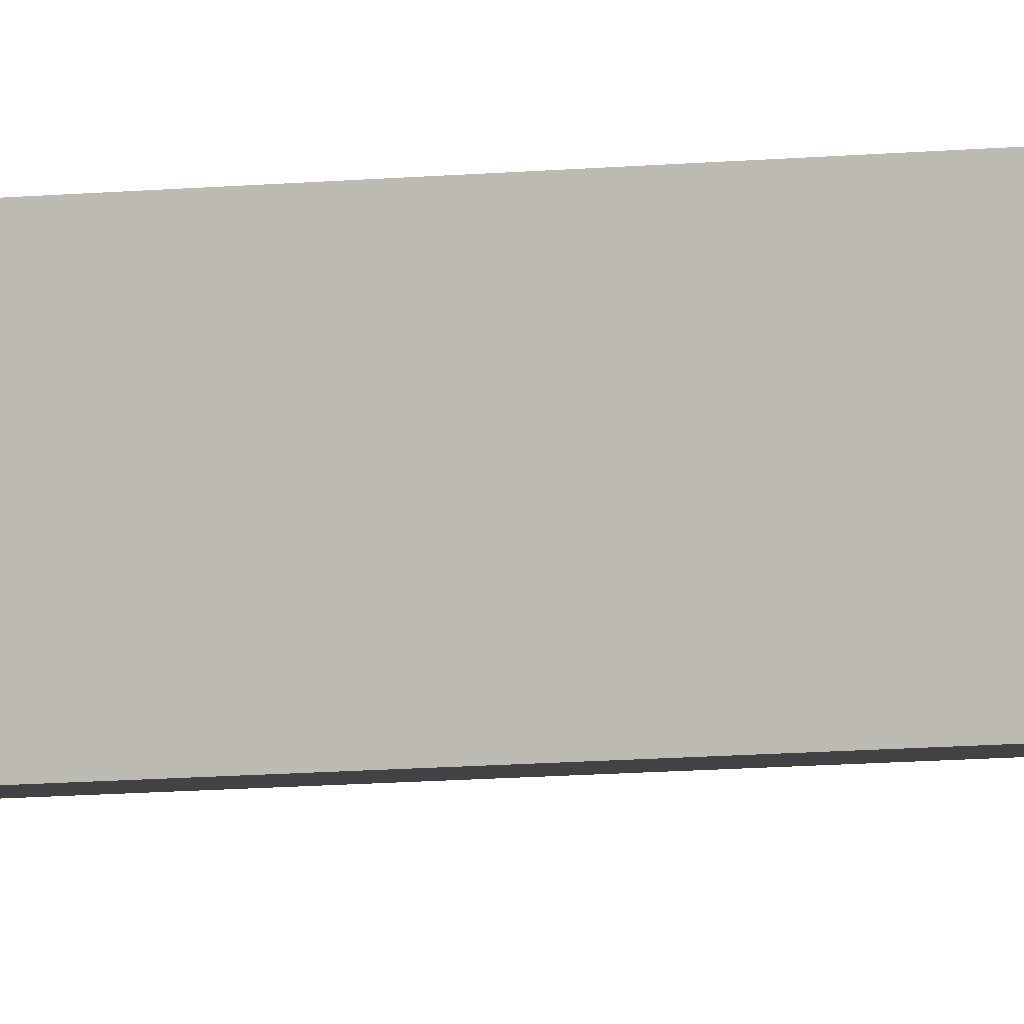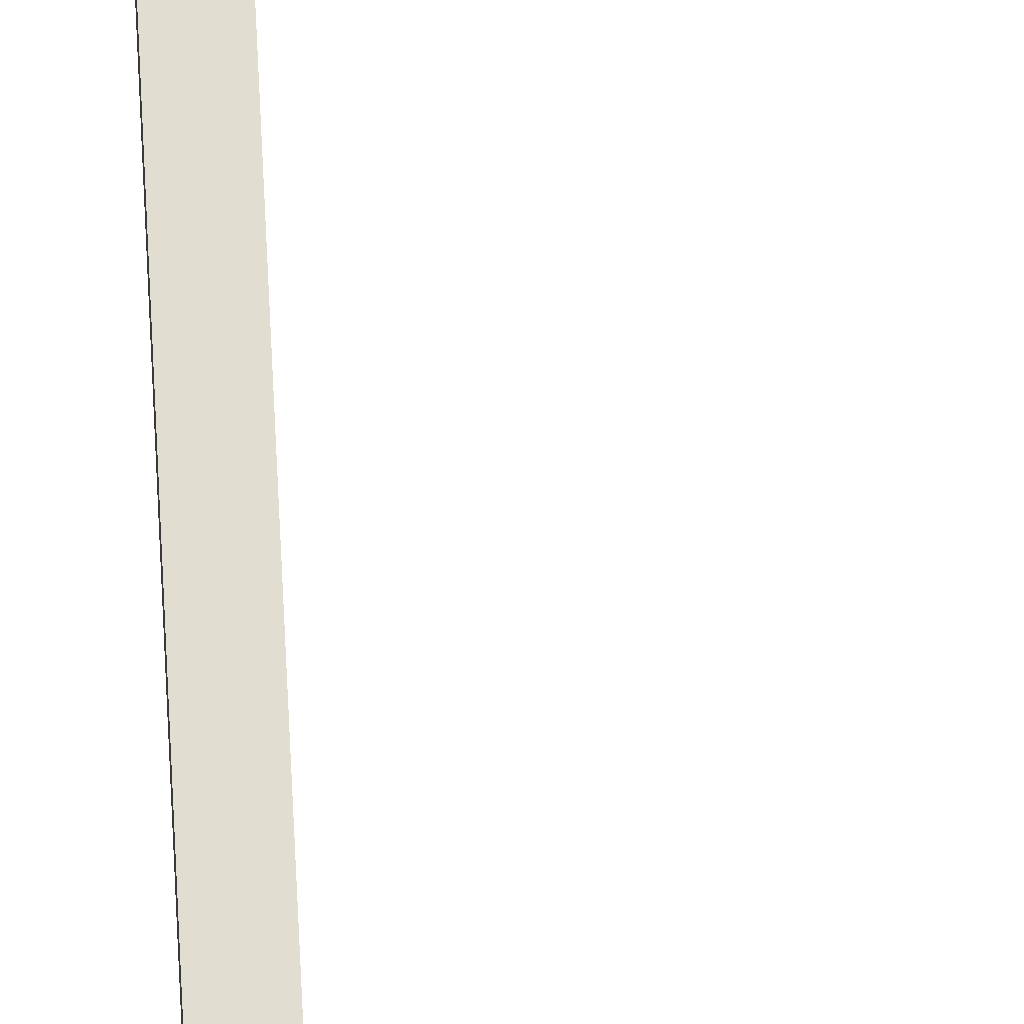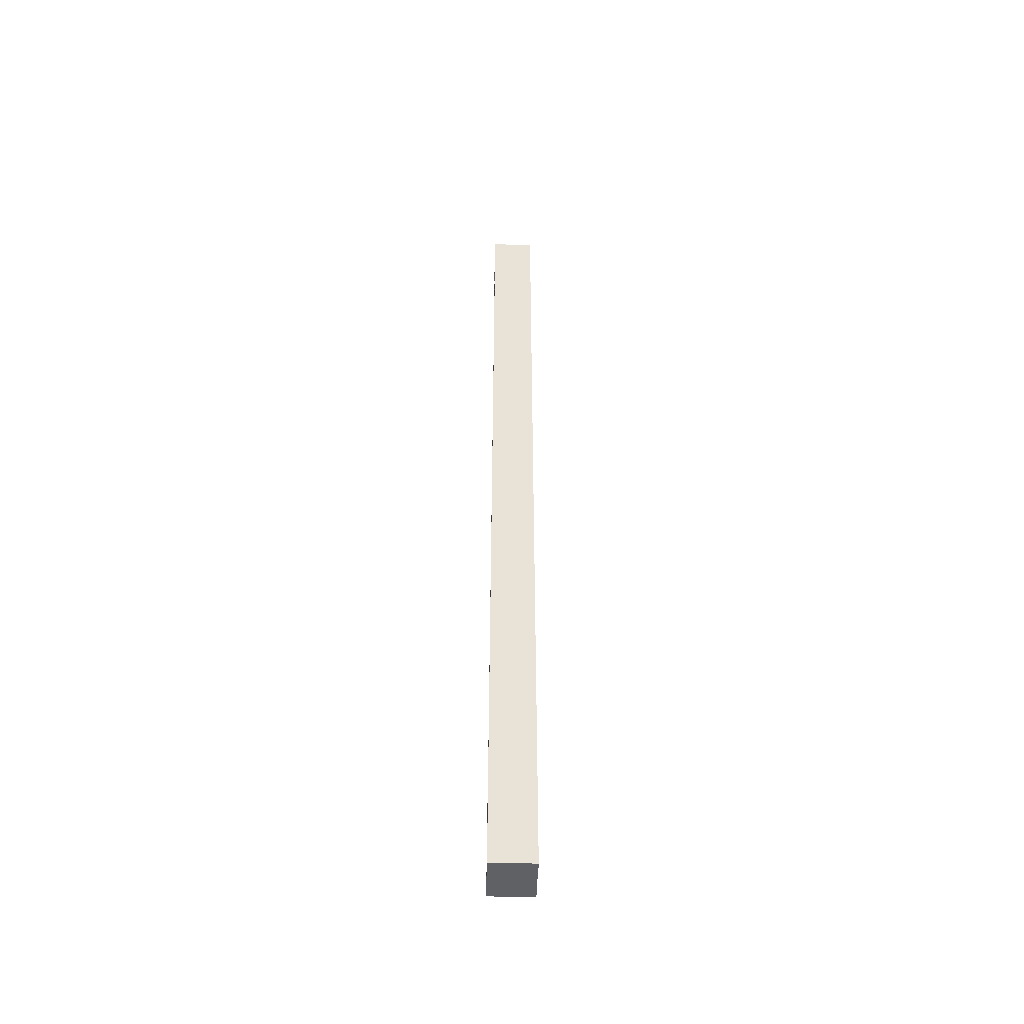
<metadata>
{"format":"obj","ext":"obj","renderer":"f3d","projection":"perspective","resolution":1024,"background":"white","views":[{"elev":-6.6,"azim":-68.8,"up":"+Y"},{"elev":68.9,"azim":-2.7,"up":"+Y"},{"elev":-48.9,"azim":-91.6,"up":"+Z"}]}
</metadata>
<code>
v 0.2 1 -11.9
v 0.3 1 -11.9
v 0.3 0 -11.9
v 0.2 0 -11.9
v 0.3 1 -10.1
v 0.2 1 -10.1
v 0.2 0 -10.1
v 0.3 0 -10.1
v 1.2 1 -10.1
v 0.3 1 -10.1
v 0.3 0 -10.1
v 1.2 0 -10.1
v 1.2 1 -11.9
v 0.9464 1 -11.86
v 0.7134 1 -11.76
v 0.5198 1 -11.59
v 0.3813 1 -11.37
v 0.3092 1 -11.13
v 0.3092 1 -10.87
v 0.3813 1 -10.63
v 0.5198 1 -10.41
v 0.7134 1 -10.24
v 0.9464 1 -10.14
v 1.2 1 -10.1
v 1.2 0 -10.1
v 0.9464 0 -10.14
v 0.7134 0 -10.24
v 0.5198 0 -10.41
v 0.3813 0 -10.63
v 0.3092 0 -10.87
v 0.3092 0 -11.13
v 0.3813 0 -11.37
v 0.5198 0 -11.59
v 0.7134 0 -11.76
v 0.9464 0 -11.86
v 1.2 0 -11.9
v 0.3 1 -11.9
v 1.2 1 -11.9
v 1.2 0 -11.9
v 0.3 0 -11.9
v 0.2 1 -11.9
v 0.2 0 -11.9
v 0.2 0 -12
v 0.2 1 -12
v 0.2 0 -10.1
v 0.2 1 -10.1
v 0.2 1 8.1
v 0.2 0 8.1
v 1.2 1 9.9
v 0.2 1 9.9
v 0.2 0 9.9
v 1.2 0 9.9
v 1.2 1 8.1
v 0.9464 1 8.136
v 0.7134 1 8.243
v 0.5198 1 8.411
v 0.3813 1 8.626
v 0.3092 1 8.872
v 0.3092 1 9.128
v 0.3813 1 9.374
v 0.5198 1 9.589
v 0.7134 1 9.757
v 0.9464 1 9.864
v 1.2 1 9.9
v 1.2 0 9.9
v 0.9464 0 9.864
v 0.7134 0 9.757
v 0.5198 0 9.589
v 0.3813 0 9.374
v 0.3092 0 9.128
v 0.3092 0 8.872
v 0.3813 0 8.626
v 0.5198 0 8.411
v 0.7134 0 8.243
v 0.9464 0 8.136
v 1.2 0 8.1
v 0.3 1 8.1
v 1.2 1 8.1
v 1.2 0 8.1
v 0.3 0 8.1
v 0.2 1 8.1
v 0.3 1 8.1
v 0.3 0 8.1
v 0.2 0 8.1
v 0 1 -12
v 0 1 10
v 0.2 1 10
v 0.2 1 9.9
v 1.2 1 9.9
v 0.9464 1 9.864
v 0.7134 1 9.757
v 0.5198 1 9.589
v 0.3813 1 9.374
v 0.3092 1 9.128
v 0.3092 1 8.872
v 0.3813 1 8.626
v 0.5198 1 8.411
v 0.7134 1 8.243
v 0.9464 1 8.136
v 1.2 1 8.1
v 0.3 1 8.1
v 0.2 1 8.1
v 0.2 1 -10.1
v 0.3 1 -10.1
v 1.2 1 -10.1
v 0.9464 1 -10.14
v 0.7134 1 -10.24
v 0.5198 1 -10.41
v 0.3813 1 -10.63
v 0.3092 1 -10.87
v 0.3092 1 -11.13
v 0.3813 1 -11.37
v 0.5198 1 -11.59
v 0.7134 1 -11.76
v 0.9464 1 -11.86
v 1.2 1 -11.9
v 0.3 1 -11.9
v 0.2 1 -11.9
v 0.2 1 -12
v 0 0 -12
v 0 1 -12
v 0.2 1 -12
v 0.2 0 -12
v 0 0 10
v 0 0 -12
v 0.2 0 -12
v 0.2 0 -11.9
v 0.3 0 -11.9
v 1.2 0 -11.9
v 0.9464 0 -11.86
v 0.7134 0 -11.76
v 0.5198 0 -11.59
v 0.3813 0 -11.37
v 0.3092 0 -11.13
v 0.3092 0 -10.87
v 0.3813 0 -10.63
v 0.5198 0 -10.41
v 0.7134 0 -10.24
v 0.9464 0 -10.14
v 1.2 0 -10.1
v 0.3 0 -10.1
v 0.2 0 -10.1
v 0.2 0 8.1
v 0.3 0 8.1
v 1.2 0 8.1
v 0.9464 0 8.136
v 0.7134 0 8.243
v 0.5198 0 8.411
v 0.3813 0 8.626
v 0.3092 0 8.872
v 0.3092 0 9.128
v 0.3813 0 9.374
v 0.5198 0 9.589
v 0.7134 0 9.757
v 0.9464 0 9.864
v 1.2 0 9.9
v 0.2 0 9.9
v 0.2 0 10
v 0 1 10
v 0 0 10
v 0.2 0 10
v 0.2 1 10
v 0.2 0 9.9
v 0.2 1 9.9
v 0.2 1 10
v 0.2 0 10
v 0 0 10
v 0 1 10
v 0 1 -12
v 0 0 -12
g 25bdb48a-e2c9-11ea-8e1f-54bf646e7e1f
f 1 2 4
f 4 2 3
g 25c136f6-e2c9-11ea-abeb-54bf646e7e1f
f 5 6 8
f 8 6 7
g 25c4e070-e2c9-11ea-baa3-54bf646e7e1f
f 9 10 12
f 12 10 11
g 25c7edb4-e2c9-11ea-b6df-54bf646e7e1f
f 36 13 35
f 35 13 14
f 35 14 34
f 34 14 15
f 34 15 33
f 33 15 16
f 33 16 32
f 32 16 17
f 32 17 31
f 31 17 18
f 31 18 30
f 30 18 19
f 30 19 29
f 29 19 20
f 29 20 28
f 28 20 21
f 28 21 27
f 27 21 22
f 27 22 26
f 26 22 23
f 26 23 25
f 25 23 24
g 25cb704a-e2c9-11ea-a4ff-54bf646e7e1f
f 37 38 40
f 40 38 39
g 242cfe3e-e2c9-11ea-b4dd-54bf646e7e1f
f 42 43 41
f 41 43 44
g 25cfb630-e2c9-11ea-90c0-54bf646e7e1f
f 46 47 45
f 45 47 48
g 24fa3ba8-e2c9-11ea-8b8f-54bf646e7e1f
f 49 50 52
f 52 50 51
g 24ff6bae-e2c9-11ea-b060-54bf646e7e1f
f 76 53 75
f 75 53 54
f 75 54 74
f 74 54 55
f 74 55 73
f 73 55 56
f 73 56 72
f 72 56 57
f 72 57 71
f 71 57 58
f 71 58 70
f 70 58 59
f 70 59 69
f 69 59 60
f 69 60 68
f 68 60 61
f 68 61 67
f 67 61 62
f 67 62 66
f 66 62 63
f 66 63 65
f 65 63 64
g 25031514-e2c9-11ea-8f2a-54bf646e7e1f
f 77 78 80
f 80 78 79
g 250d756e-e2c9-11ea-ba62-54bf646e7e1f
f 81 82 84
f 84 82 83
g 2420a1dc-e2c9-11ea-9f05-54bf646e7e1f
f 86 103 85
f 85 103 118
f 85 118 119
f 87 88 86
f 86 88 102
f 86 102 103
f 89 90 88
f 88 90 91
f 88 91 92
f 92 93 88
f 88 93 94
f 88 94 102
f 102 94 95
f 102 95 101
f 101 95 96
f 101 96 97
f 97 98 101
f 101 98 99
f 101 99 100
f 118 103 110
f 110 103 104
f 110 104 109
f 109 104 108
f 108 104 107
f 107 104 106
f 106 104 105
f 110 111 118
f 118 111 117
f 117 111 112
f 117 112 113
f 113 114 117
f 117 114 115
f 117 115 116
g 24233a00-e2c9-11ea-bb37-54bf646e7e1f
f 120 121 123
f 123 121 122
g 2426e398-e2c9-11ea-81ce-54bf646e7e1f
f 125 142 124
f 124 142 143
f 124 143 157
f 157 143 151
f 157 151 152
f 126 127 125
f 125 127 142
f 128 134 127
f 127 134 135
f 127 135 142
f 142 135 141
f 141 135 136
f 141 136 137
f 129 130 128
f 128 130 131
f 128 131 132
f 132 133 128
f 128 133 134
f 137 138 141
f 141 138 139
f 141 139 140
f 151 143 150
f 150 143 144
f 150 144 149
f 149 144 148
f 148 144 147
f 147 144 146
f 146 144 145
f 152 153 157
f 157 153 154
f 157 154 155
f 155 156 157
f 157 158 124
g 242a8d2e-e2c9-11ea-9520-54bf646e7e1f
f 159 160 162
f 162 160 161
g 94517006-1c06-3f70-bfdc-b45e3356318f
f 164 165 163
f 163 165 166
g 24300b68-e2c9-11ea-97c0-54bf646e7e1f
f 168 169 167
f 167 169 170

</code>
